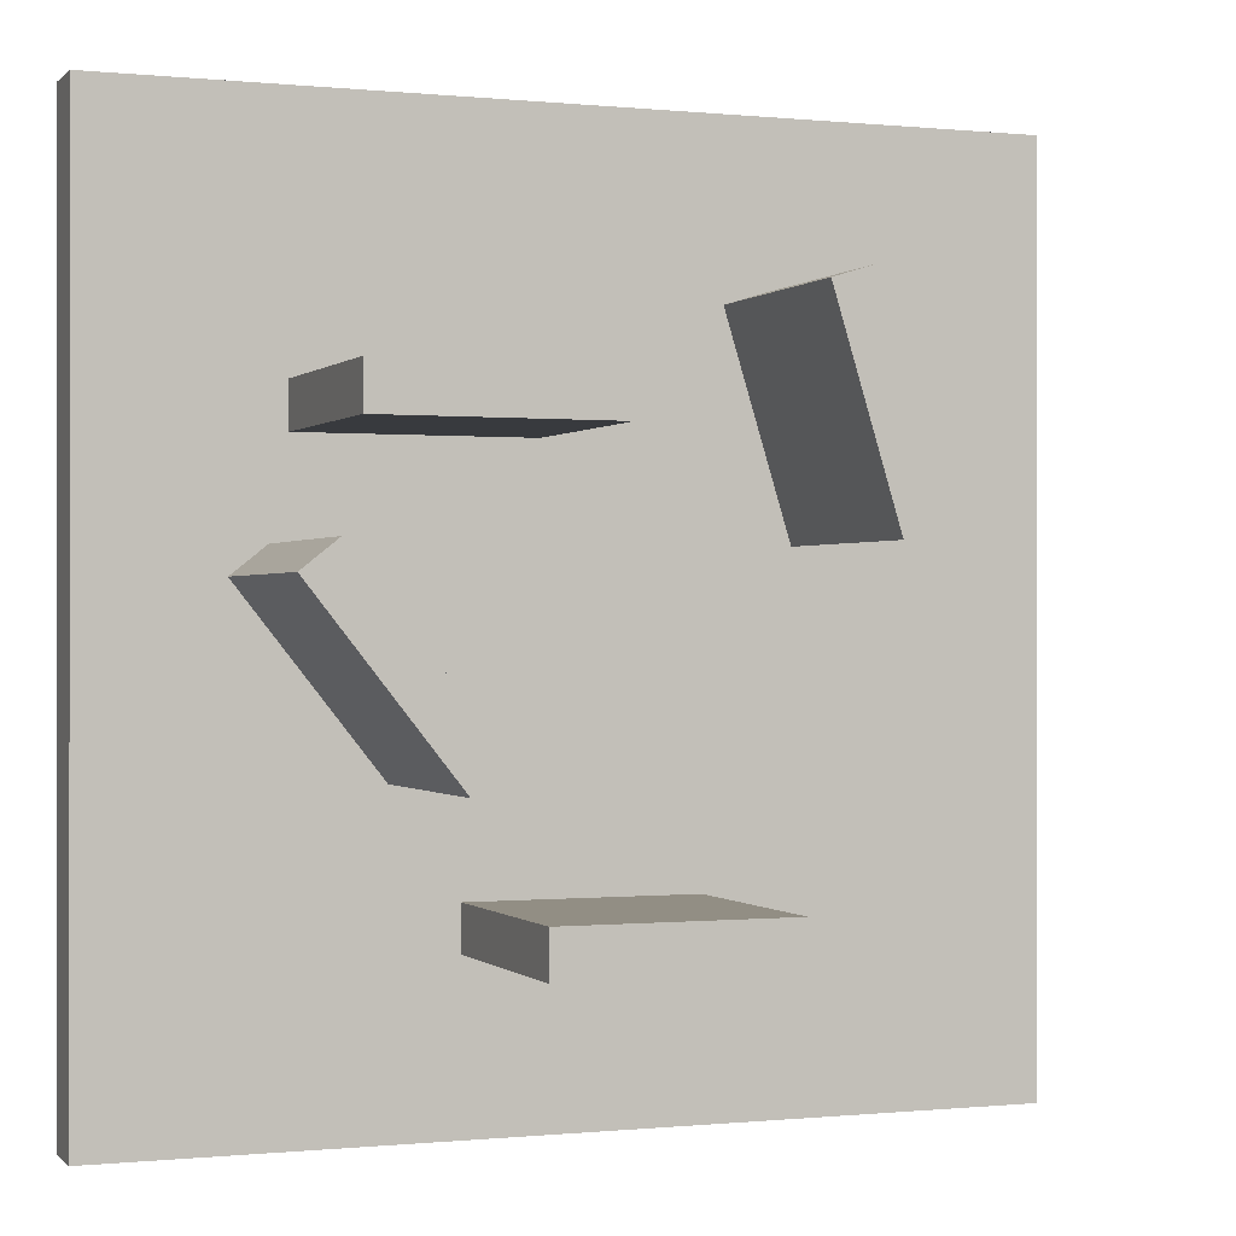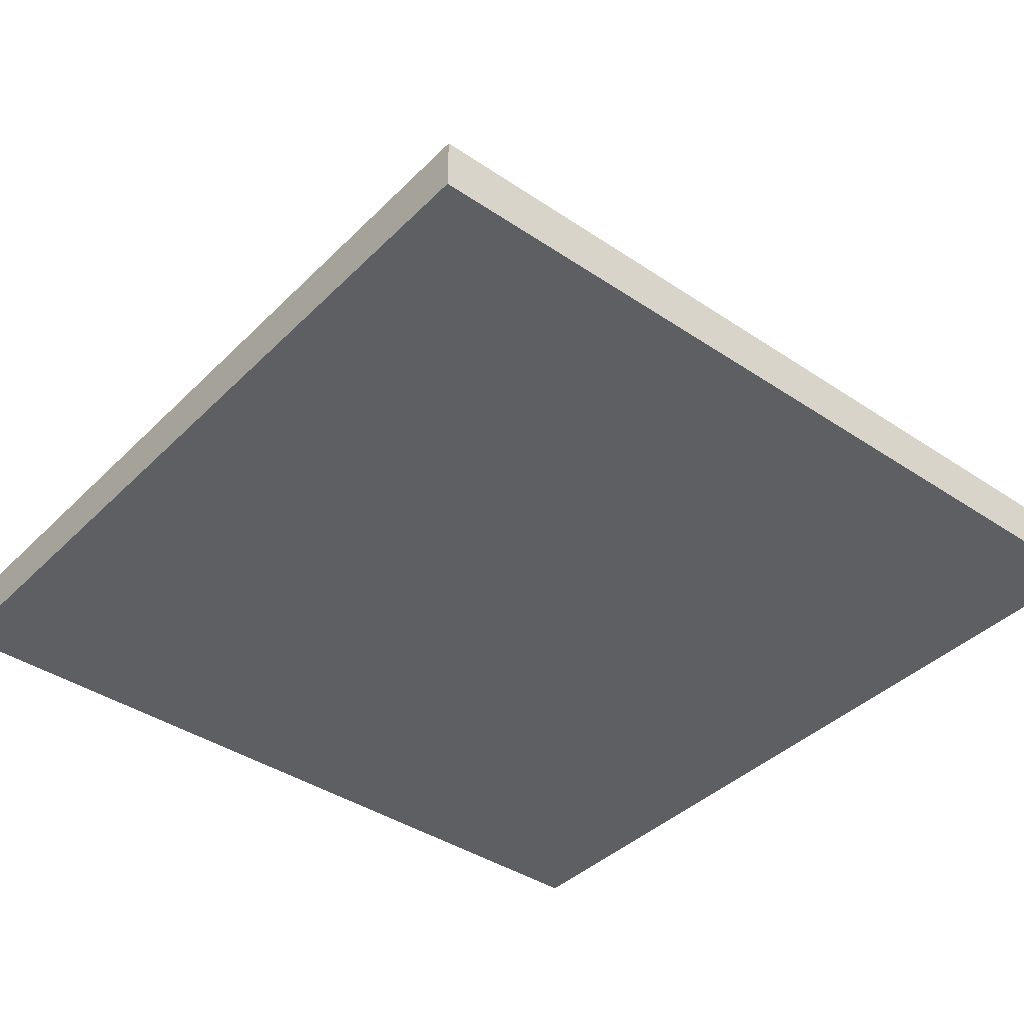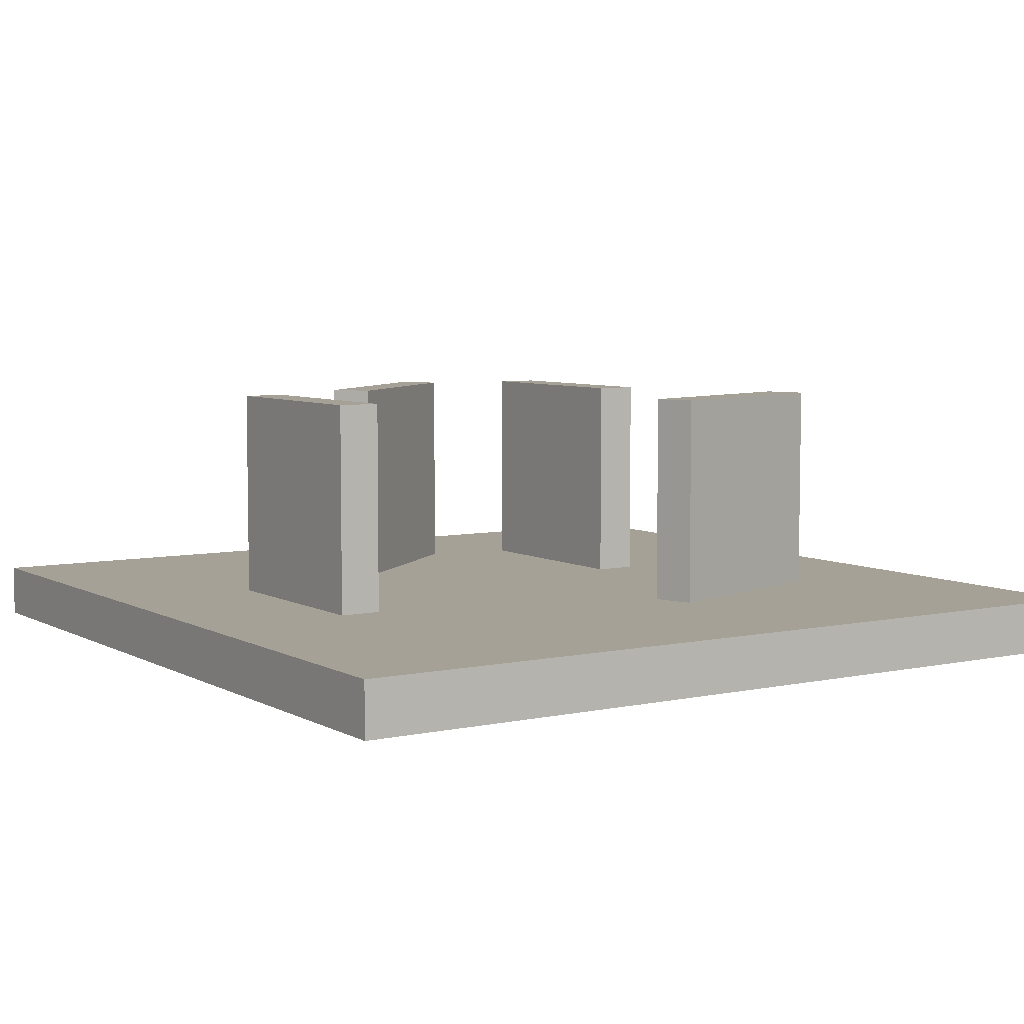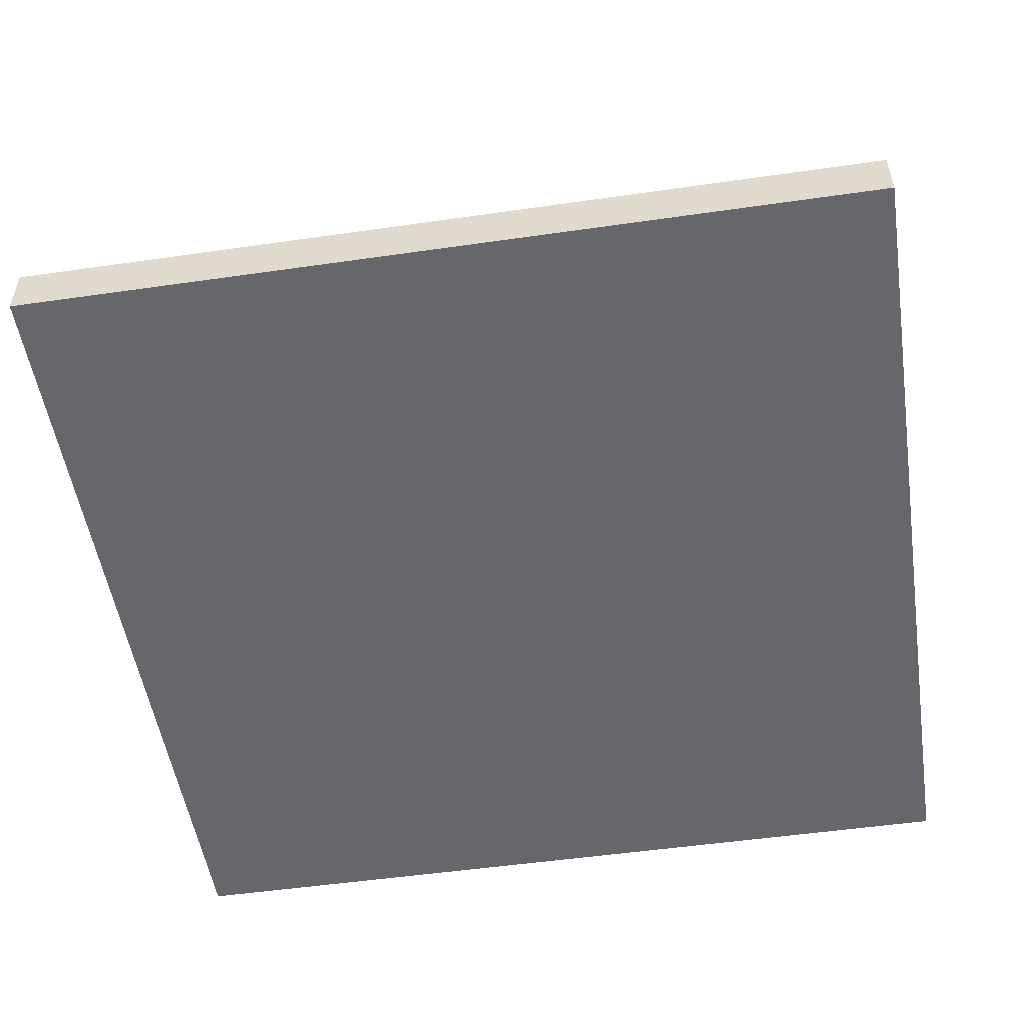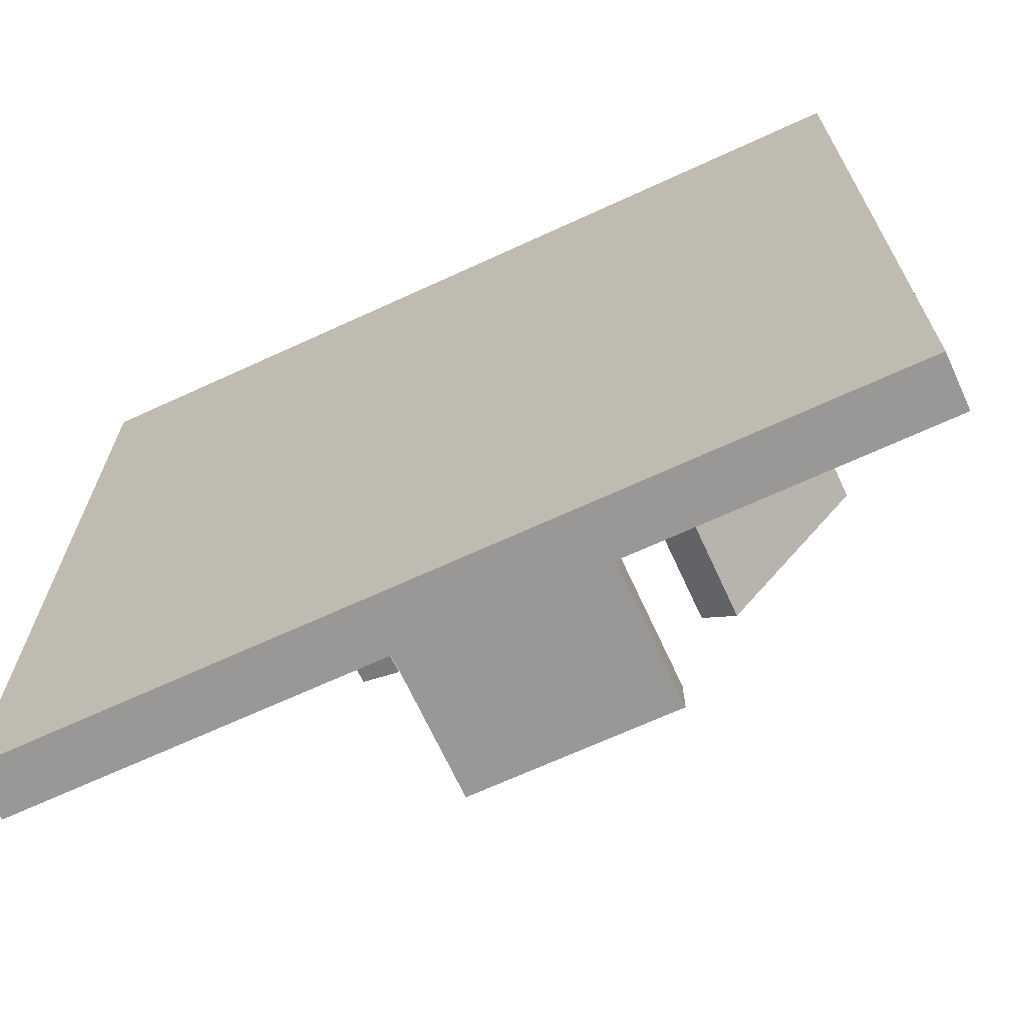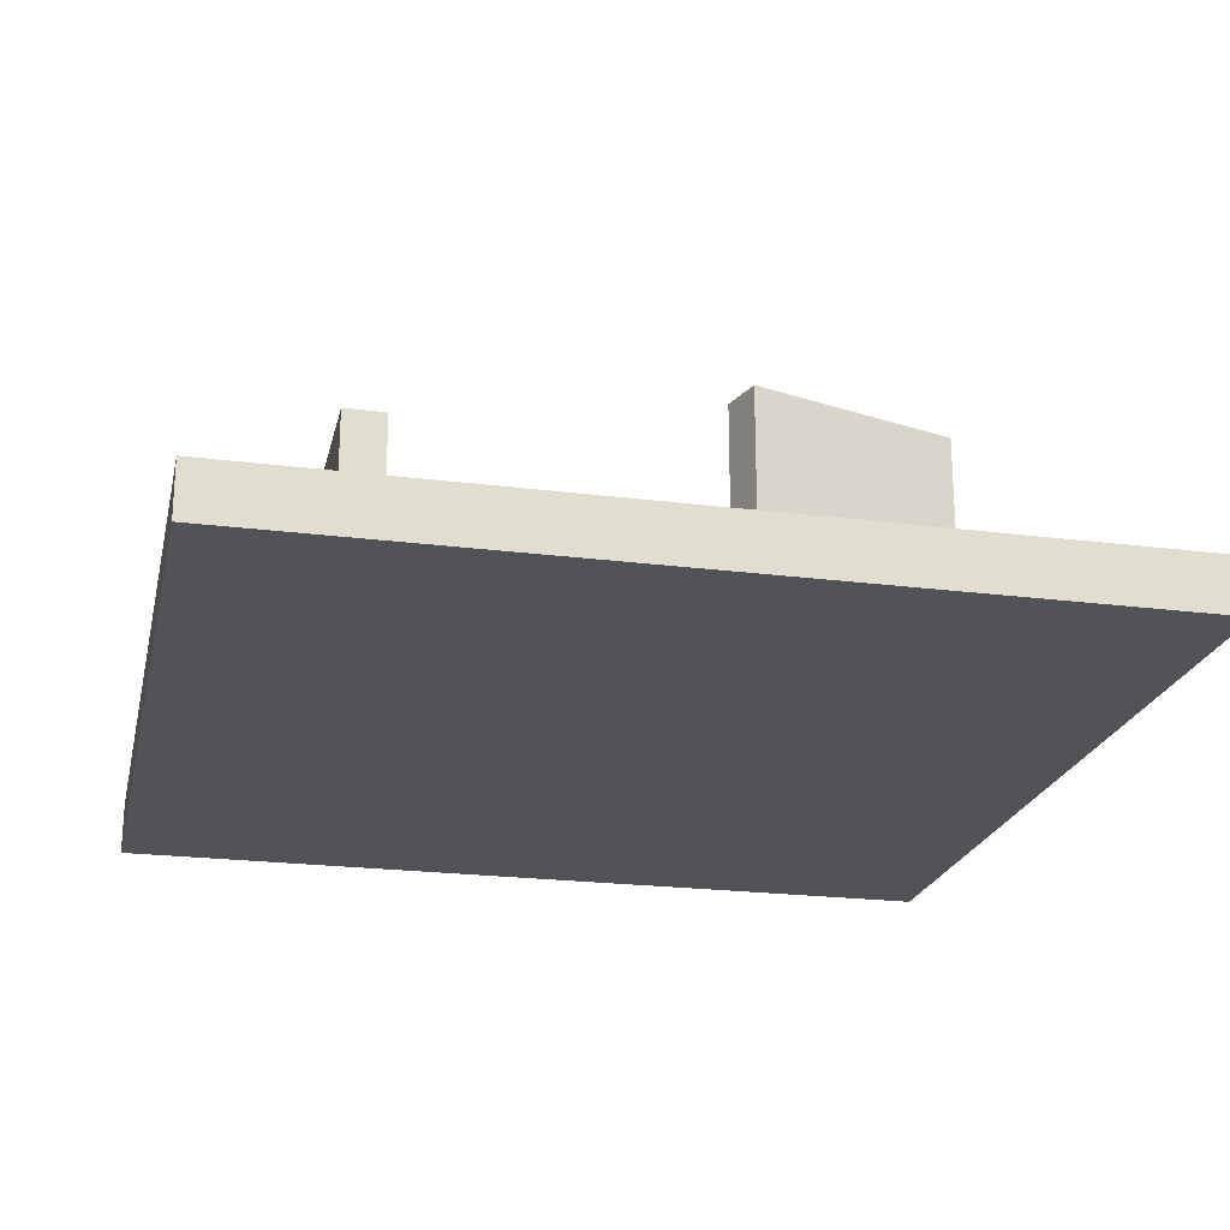
<metadata>
{"format":"obj","ext":"obj","renderer":"f3d","projection":"perspective","resolution":1024,"background":"white","views":[{"elev":-0.2,"azim":-21.1,"up":"+Y"},{"elev":-40.0,"azim":-39.7,"up":"+Z"},{"elev":6.1,"azim":57.0,"up":"+Z"},{"elev":-52.1,"azim":-171.2,"up":"+Z"},{"elev":-68.6,"azim":-155.3,"up":"+Y"},{"elev":-22.1,"azim":77.4,"up":"+Z"}]}
</metadata>
<code>
o Cube_Cube.001
v 1 -2.576 2
v -1 -2.576 2
v 1 -2.576 0
v -1 -2.576 0
v 1 -2.176 2
v -1 -2.176 2
v 1 -2.176 0
v -1 -2.176 0
f 1 2 4 3
f 3 4 8 7
f 7 8 6 5
f 5 6 2 1
f 3 7 5 1
f 8 4 2 6
o Cube.001_Cube.002
v -0.3559 1.395 2
v -2.356 1.395 2
v -0.3559 1.395 0
v -2.356 1.395 0
v -0.3559 1.795 2
v -2.356 1.795 2
v -0.3559 1.795 0
v -2.356 1.795 0
f 9 10 12 11
f 11 12 16 15
f 15 16 14 13
f 13 14 10 9
f 11 15 13 9
f 16 12 10 14
o Cube.002_Cube.003
v -1.579 -1.261 2
v -2.822 0.3064 2
v -1.579 -1.261 0
v -2.822 0.3064 0
v -1.266 -1.012 2
v -2.508 0.5549 2
v -1.266 -1.012 0
v -2.508 0.5549 0
f 17 18 20 19
f 19 20 24 23
f 23 24 22 21
f 21 22 18 17
f 19 23 21 17
f 24 20 18 22
o Cube.003_Cube.004
v 1.186 2.486 0
v 1.774 0.5744 0
v 1.186 2.486 2
v 1.774 0.5744 2
v 1.568 2.604 0
v 2.156 0.6921 0
v 1.568 2.604 2
v 2.156 0.6921 2
f 25 26 28 27
f 27 28 32 31
f 31 32 30 29
f 29 30 26 25
f 27 31 29 25
f 32 28 26 30
o Cube.019_Cube.016
v 4 -4 0
v 4 4 -0
v -4 -4 0
v -4 4 -0
v 4 -4 -0.5
v 4 4 -0.5
v -4 -4 -0.5
v -4 4 -0.5
f 33 34 36 35
f 35 36 40 39
f 39 40 38 37
f 37 38 34 33
f 35 39 37 33
f 40 36 34 38

</code>
